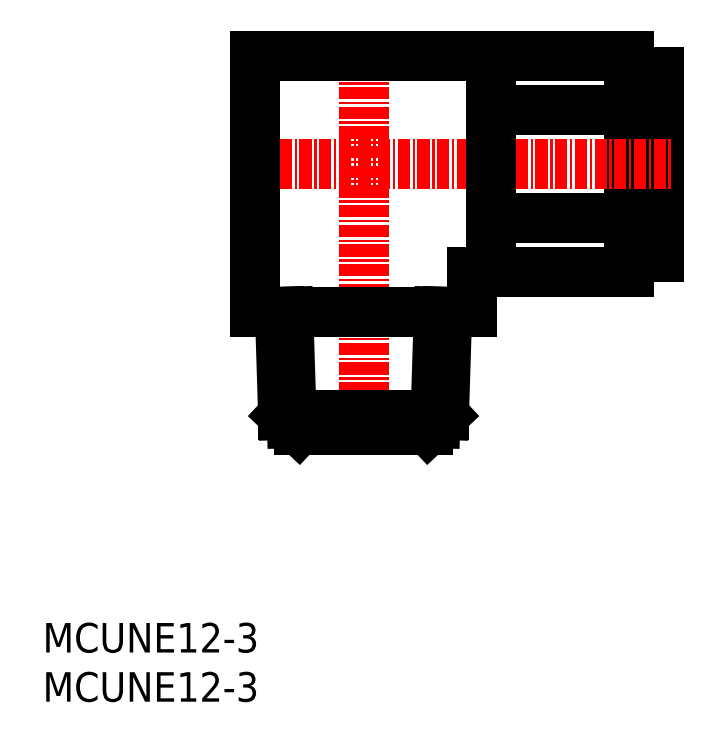
<metadata>
{"format":"dxf","ext":"dxf","renderer":"ezdxf+matplotlib","layout":"modelspace","background":"white","min_lineweight":24,"dpi":150}
</metadata>
<code>
0
SECTION
2
ENTITIES
0
INSERT
8
0
2
*U4
10
0
20
0
30
0
0
INSERT
8
0
2
*U5
10
0
20
0
30
0
0
LINE
8
0
10
45.63
20
49.17
30
0
11
59.63
21
49.17
31
0
0
LINE
8
0
10
59.63
20
43.68
30
0
11
59.63
21
65.62
31
0
0
LINE
8
0
10
59.63
20
43.68
30
0
11
45.63
21
43.68
31
0
0
LINE
8
0
10
59.63
20
45.25
30
0
11
62.63
21
45.25
31
0
0
LINE
8
0
10
62.63
20
64.05
30
0
11
62.63
21
45.25
31
0
0
LINE
8
0
10
26.05
20
27.65
30
0
11
39.18
21
27.65
31
0
0
LINE
8
CENTER
10
20.11
20
54.65
30
0
11
63.97
21
54.65
31
0
0
LINE
8
CENTER
10
32.63
20
66.5
30
0
11
32.63
21
26.62
31
0
0
LINE
8
0
10
21.63
20
65.65
30
0
11
45.63
21
65.65
31
0
0
LINE
8
0
10
21.63
20
65.65
30
0
11
21.63
21
39.65
31
0
0
LINE
8
0
10
45.63
20
65.65
30
0
11
45.63
21
43.65
31
0
0
LINE
8
0
10
59.63
20
65.62
30
0
11
45.63
21
65.62
31
0
0
LINE
8
0
10
45.63
20
60.14
30
0
11
59.63
21
60.14
31
0
0
LINE
8
0
10
59.63
20
64.05
30
0
11
62.63
21
64.05
31
0
0
LINE
8
0
10
24.45
20
29.15
30
0
11
40.81
21
29.15
31
0
0
LINE
8
0
10
21.63
20
39.65
30
0
11
43.63
21
39.65
31
0
0
LINE
8
0
10
43.63
20
43.65
30
0
11
43.63
21
39.65
31
0
0
LINE
8
0
10
40.81
20
29.15
30
0
11
39.21
21
27.65
31
0
0
LINE
8
0
10
41.14
20
39.65
30
0
11
40.81
21
29.15
31
0
0
LINE
8
0
10
40.28
20
39.65
30
0
11
39.93
21
28.32
31
0
0
LINE
8
0
10
43.63
20
43.65
30
0
11
45.63
21
43.65
31
0
0
LINE
8
0
10
24.12
20
39.65
30
0
11
24.45
21
29.15
31
0
0
LINE
8
0
10
24.98
20
39.65
30
0
11
25.33
21
28.32
31
0
0
LINE
8
0
10
24.45
20
29.15
30
0
11
26.05
21
27.65
31
0
0
ENDSEC
0
EOF

</code>
